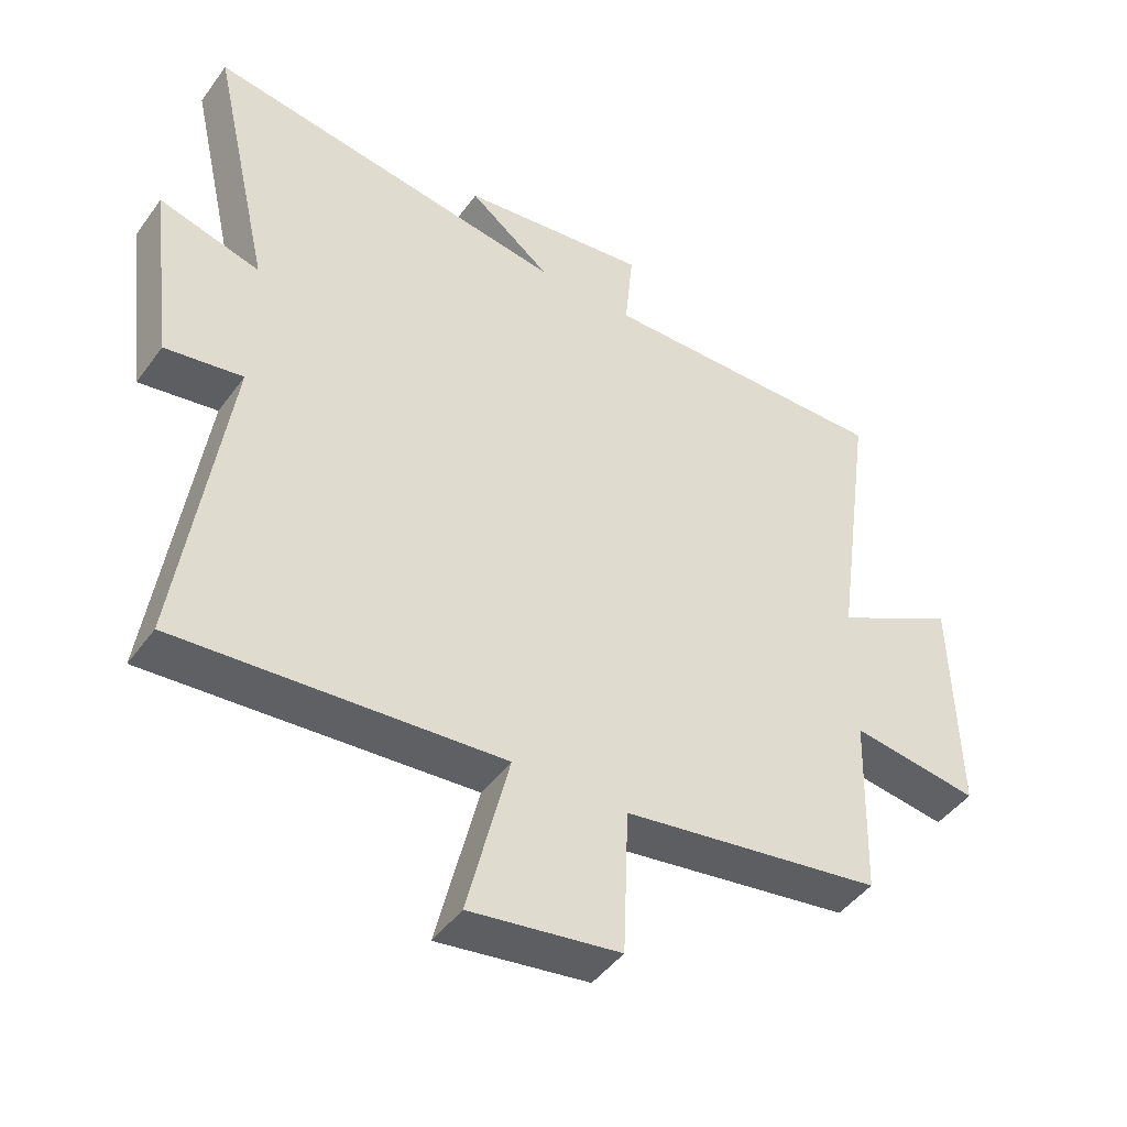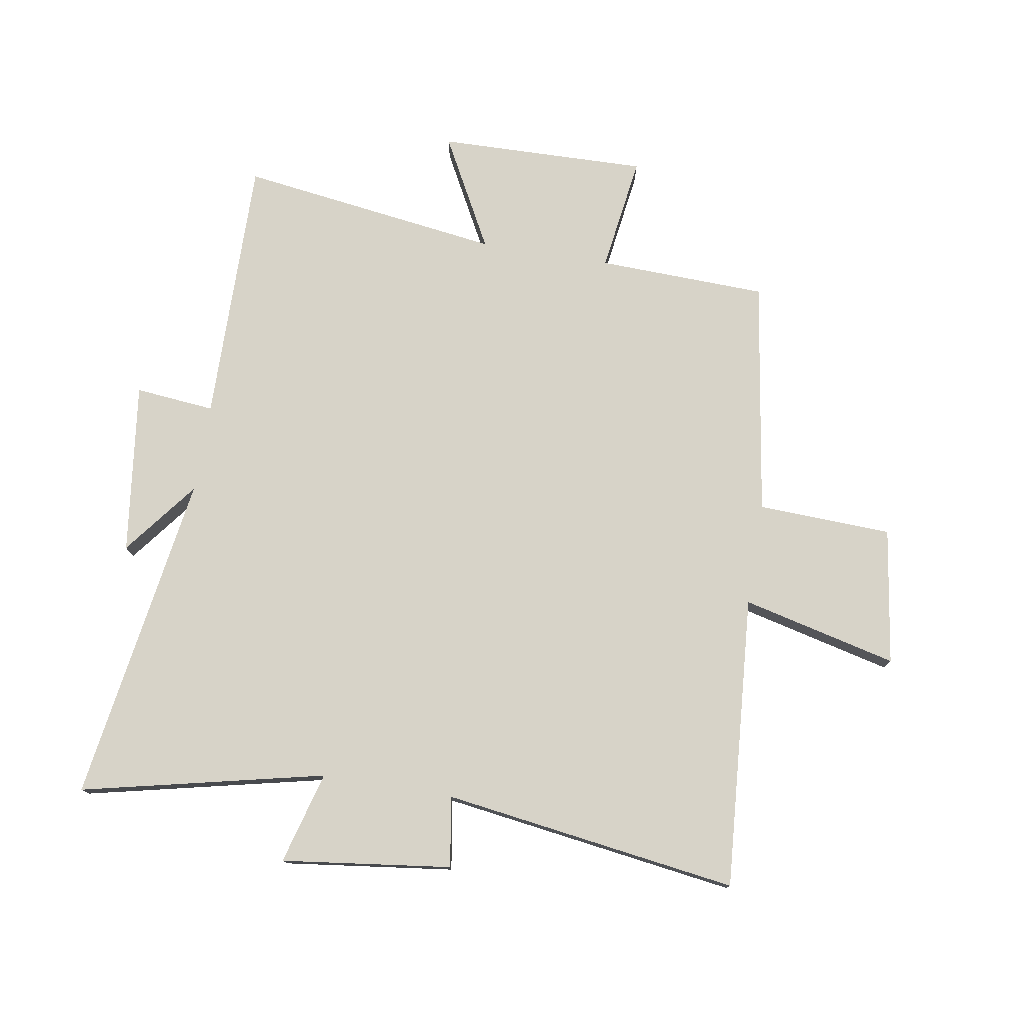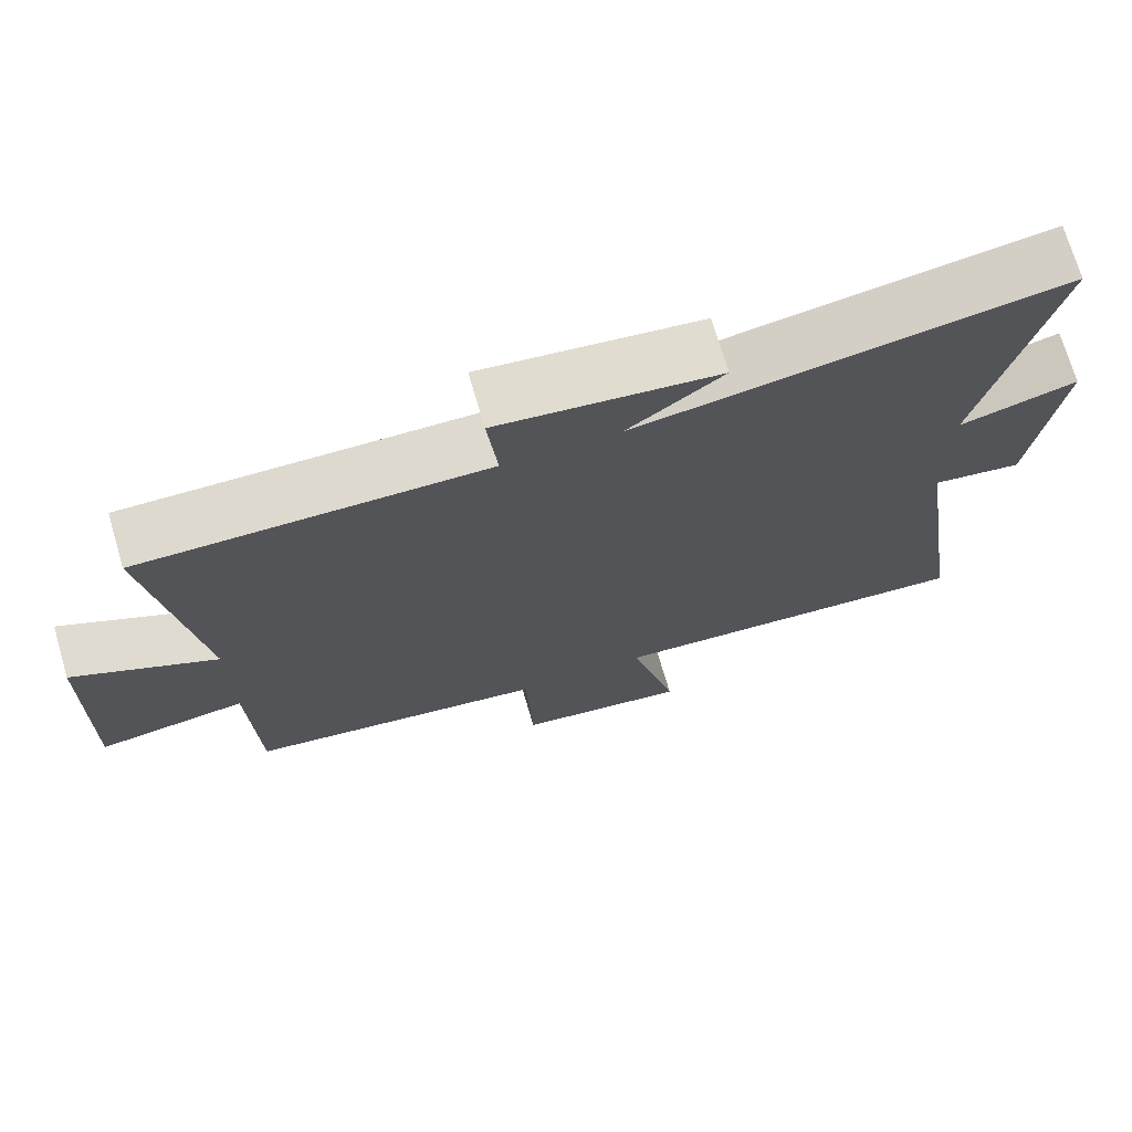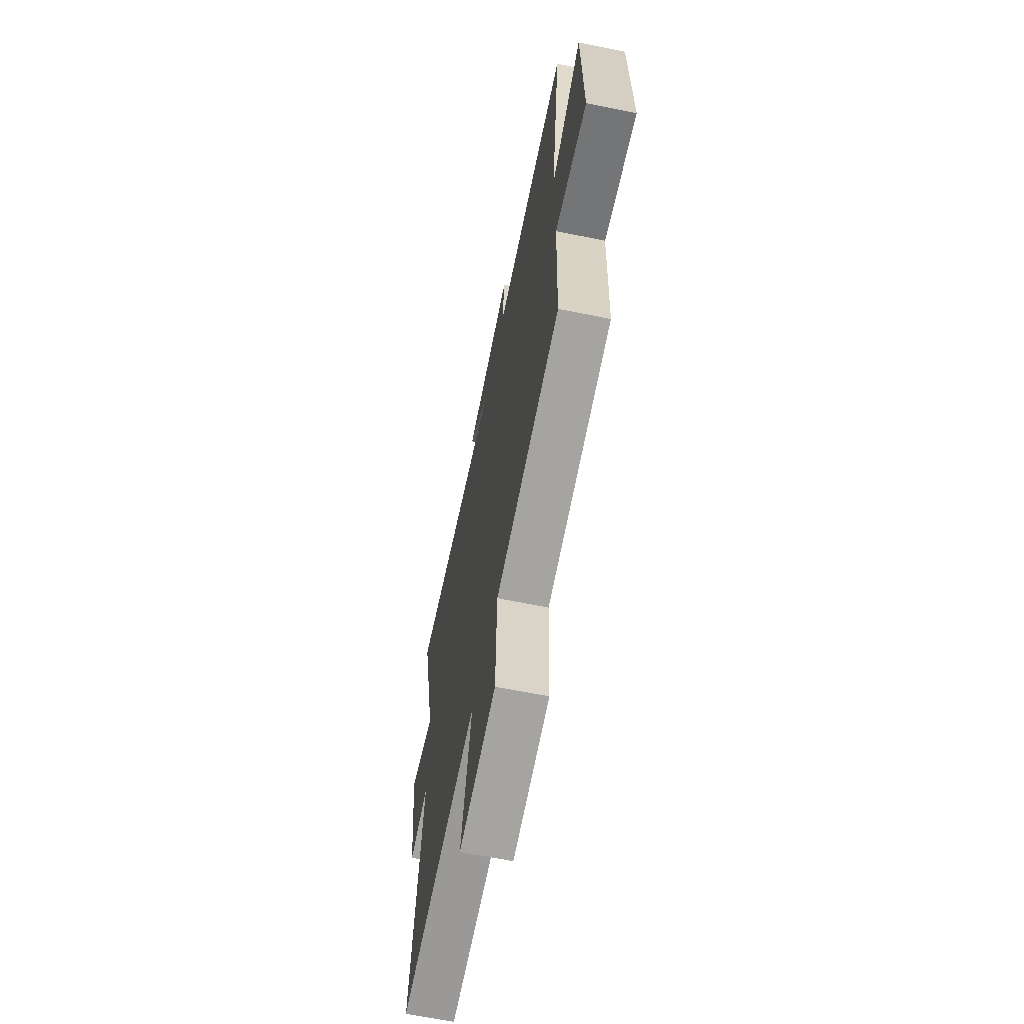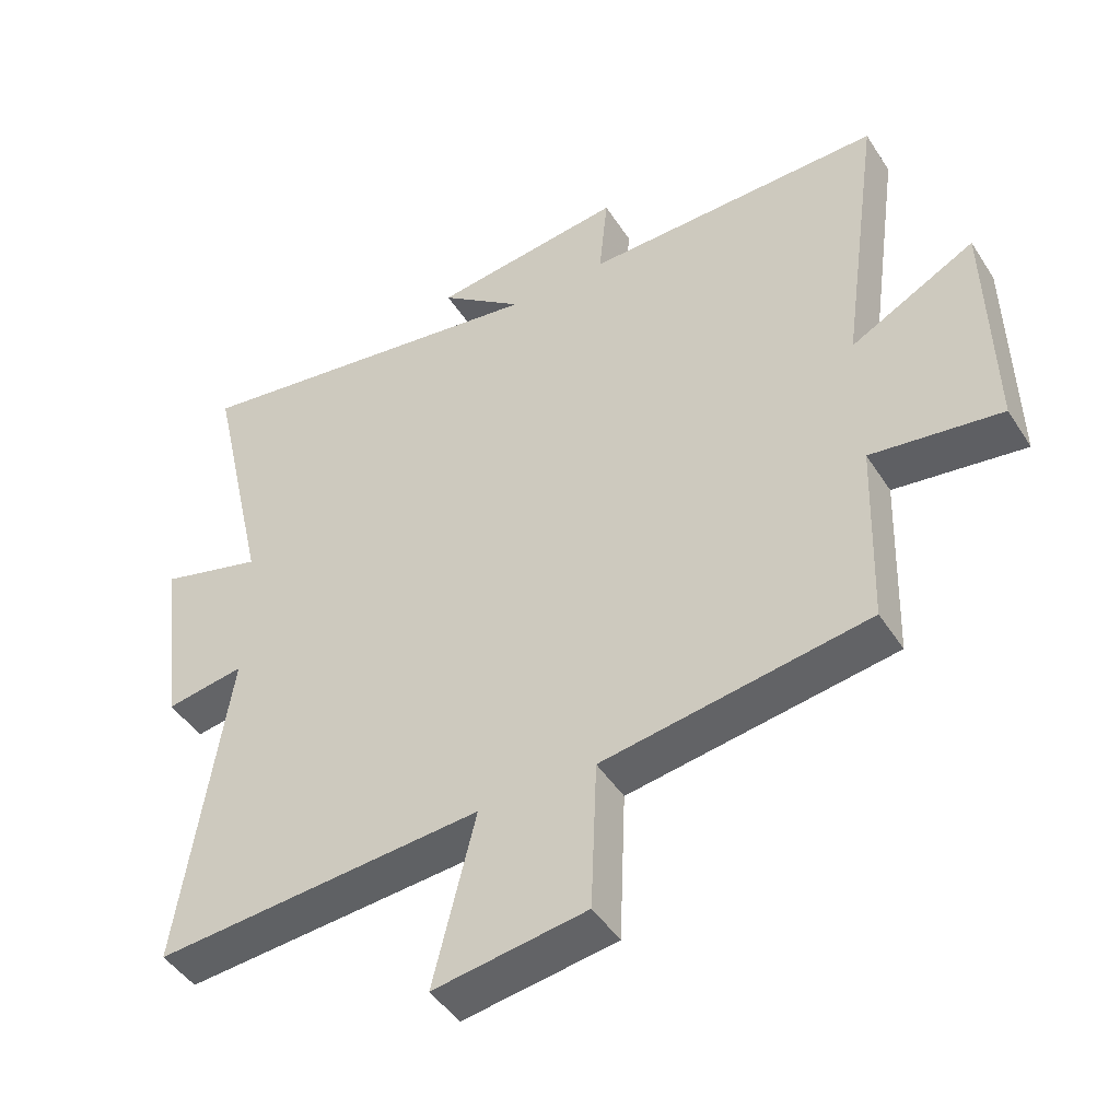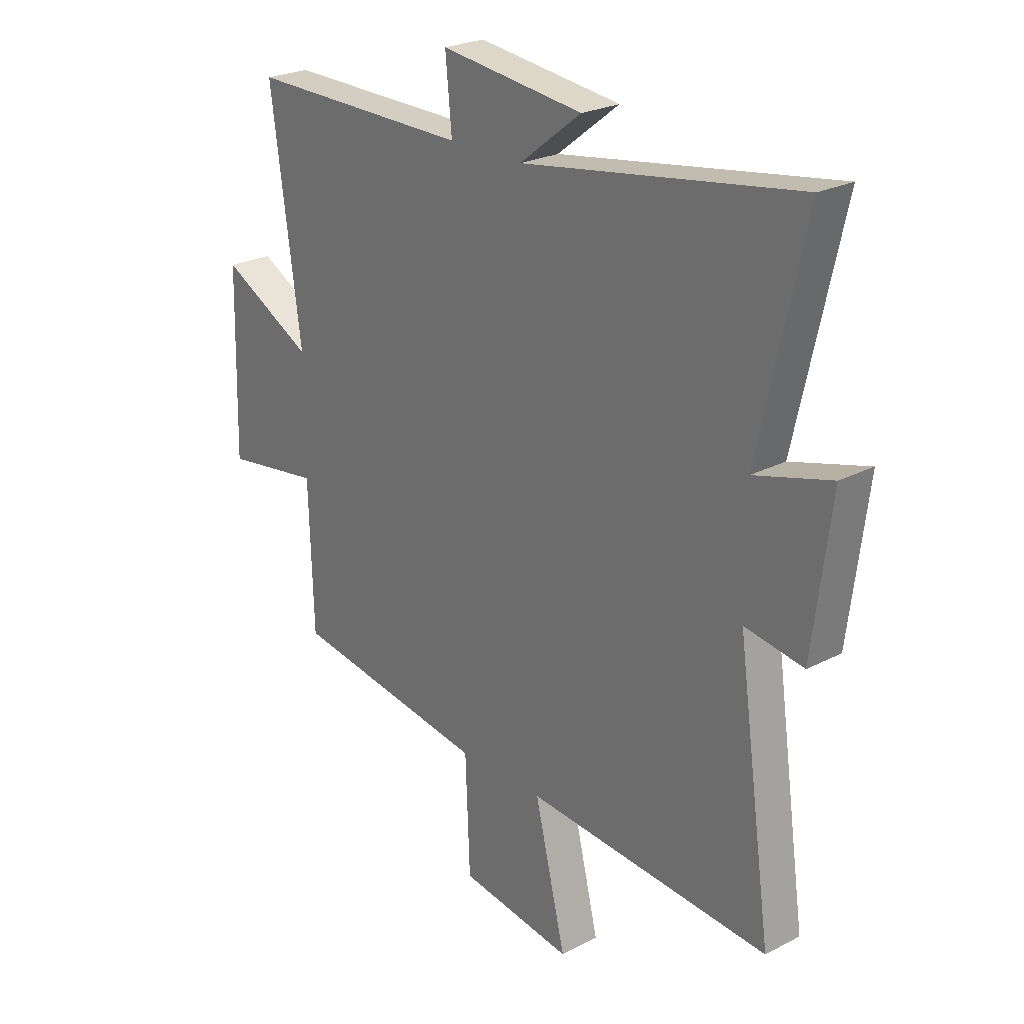
<metadata>
{"format":"obj","ext":"obj","renderer":"f3d","projection":"perspective","resolution":1024,"background":"white","views":[{"elev":-45.6,"azim":146.2,"up":"+Z"},{"elev":76.9,"azim":99.4,"up":"+Y"},{"elev":72.1,"azim":-16.4,"up":"+Z"},{"elev":-64.7,"azim":-101.5,"up":"+Z"},{"elev":-46.0,"azim":-149.1,"up":"+Z"},{"elev":24.3,"azim":49.4,"up":"+Z"}]}
</metadata>
<code>
v -0.561 0.07 0.505
v -0.112 0.07 0.5
v -0.125 0.07 0.633
v 0.163 0.07 0.597
v 0.038 0.07 0.5
v 0.592 0.07 0.586
v 0.5 0.07 0.179
v 0.654 0.07 0.222
v 0.618 0.07 -0.062
v 0.5 0.07 -0.043
v 0.571 0.07 -0.537
v 0.08 0.07 -0.5
v 0.143 0.07 -0.759
v -0.085 0.07 -0.725
v -0.094 0.07 -0.5
v -0.491 0.07 -0.439
v -0.5 0.07 -0.156
v -0.695 0.07 -0.184
v -0.687 0.07 0.166
v -0.5 0.07 0.066
v -0.561 0 0.505
v -0.112 0 0.5
v -0.125 0 0.633
v 0.163 0 0.597
v 0.038 0 0.5
v 0.592 0 0.586
v 0.5 0 0.179
v 0.654 0 0.222
v 0.618 0 -0.062
v 0.5 0 -0.043
v 0.571 0 -0.537
v 0.08 0 -0.5
v 0.143 0 -0.759
v -0.085 0 -0.725
v -0.094 0 -0.5
v -0.491 0 -0.439
v -0.5 0 -0.156
v -0.695 0 -0.184
v -0.687 0 0.166
v -0.5 0 0.066
f 17 18 19 20
f 15 16 17 20
f 15 20 1 2
f 12 13 14 15
f 12 15 2
f 10 11 12 2
f 7 8 9 10
f 7 10 2
f 5 6 7
f 5 7 2
f 2 3 4 5
f 40 39 38 37
f 40 37 36 35
f 22 21 40 35
f 35 34 33 32
f 22 35 32
f 22 32 31 30
f 30 29 28 27
f 22 30 27
f 27 26 25
f 22 27 25
f 25 24 23 22
f 1 21 22 2
f 2 22 23 3
f 3 23 24 4
f 4 24 25 5
f 5 25 26 6
f 6 26 27 7
f 7 27 28 8
f 8 28 29 9
f 9 29 30 10
f 10 30 31 11
f 11 31 32 12
f 12 32 33 13
f 13 33 34 14
f 14 34 35 15
f 15 35 36 16
f 16 36 37 17
f 17 37 38 18
f 18 38 39 19
f 19 39 40 20
f 20 40 21 1

</code>
